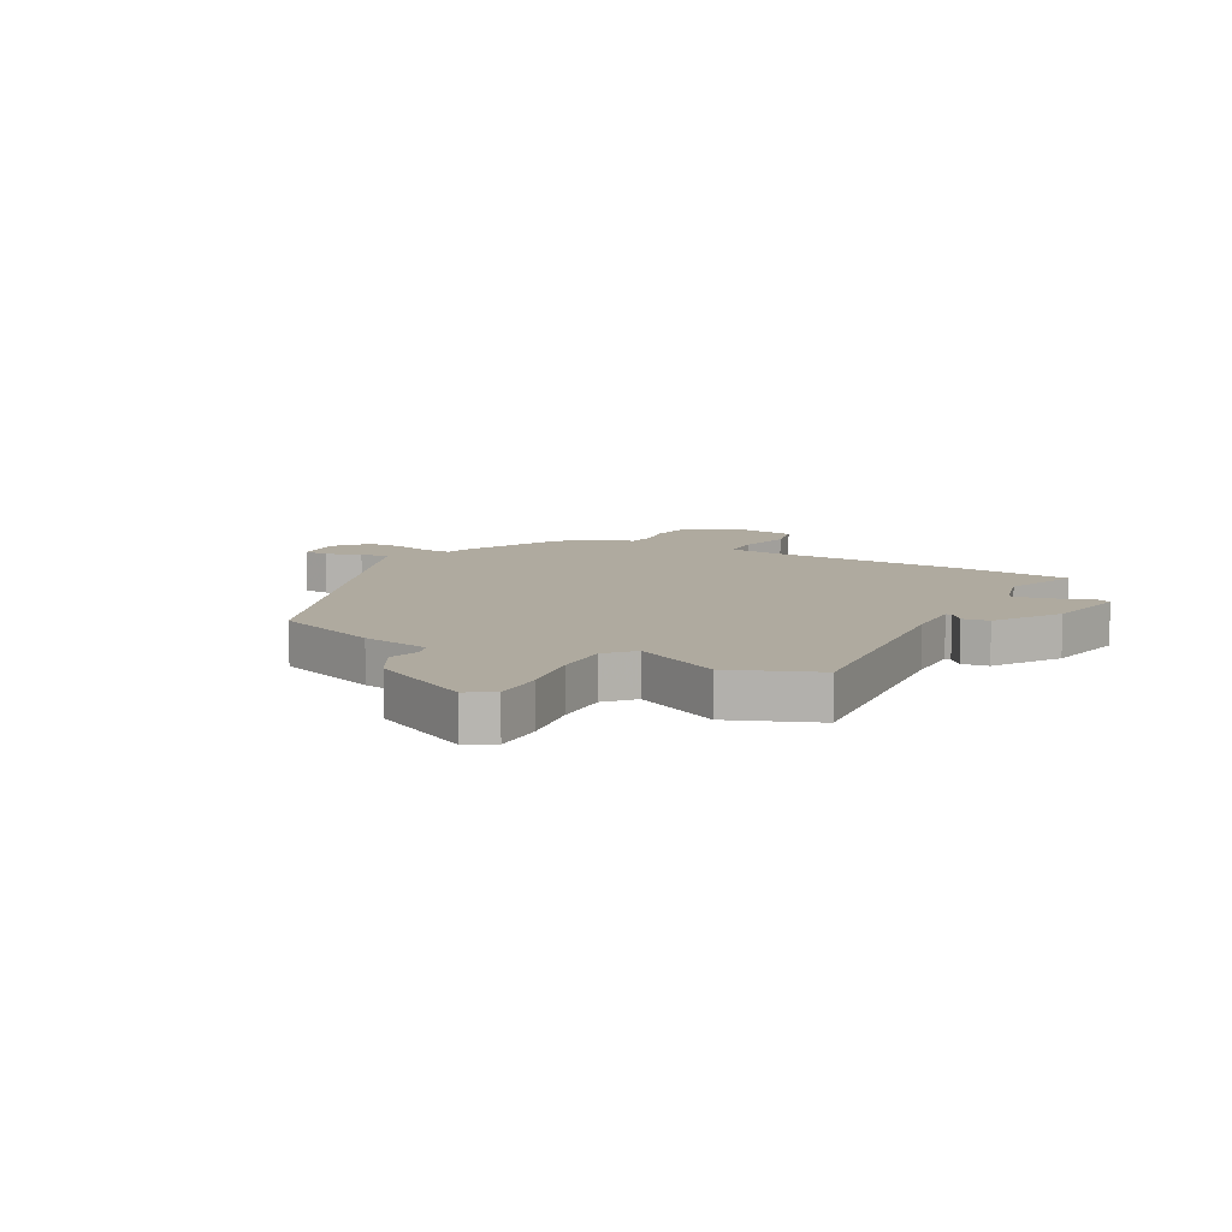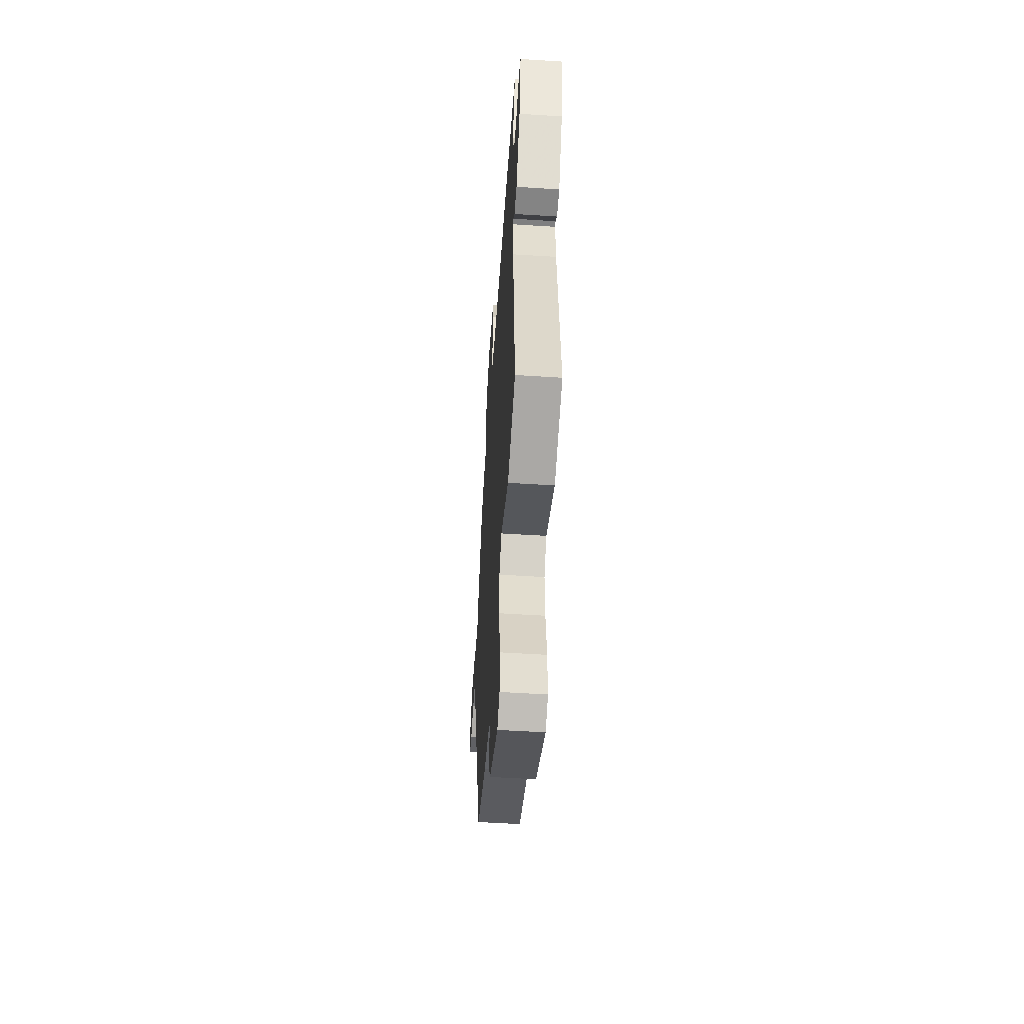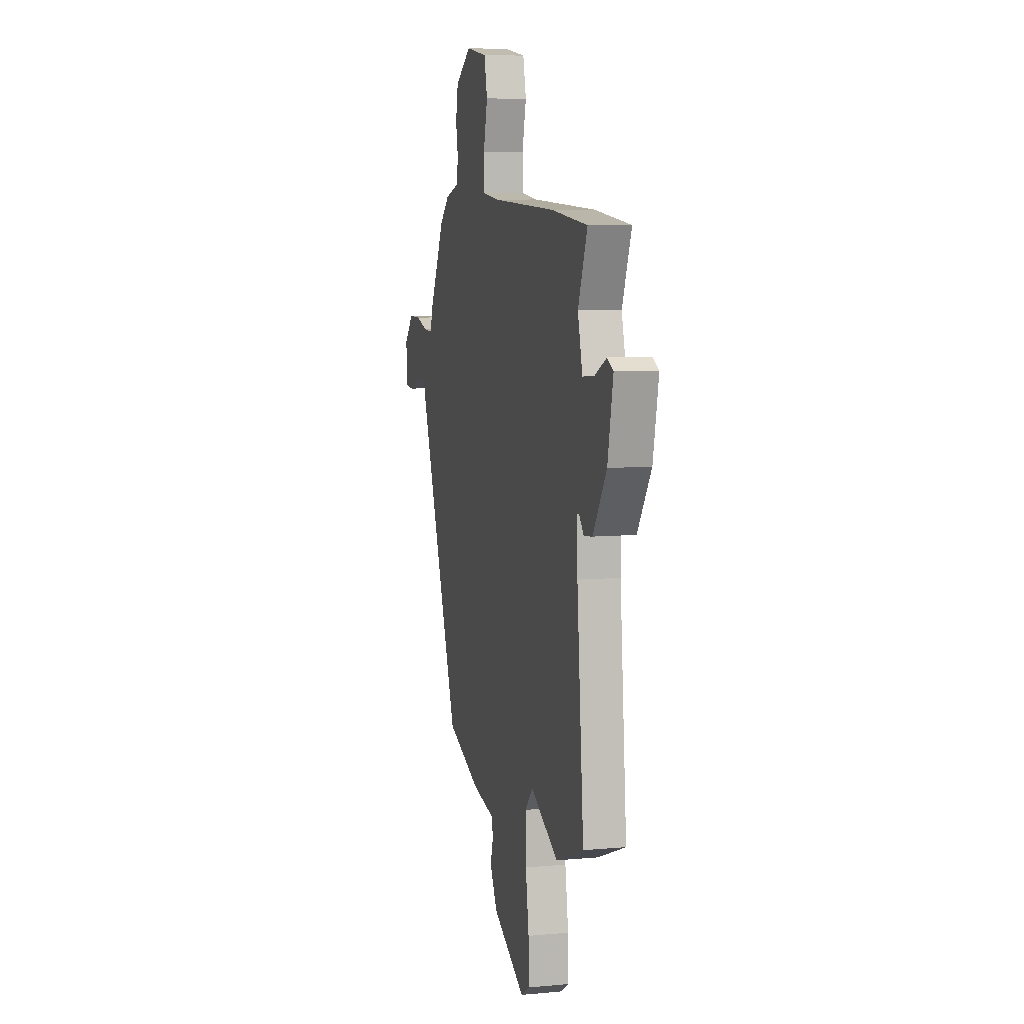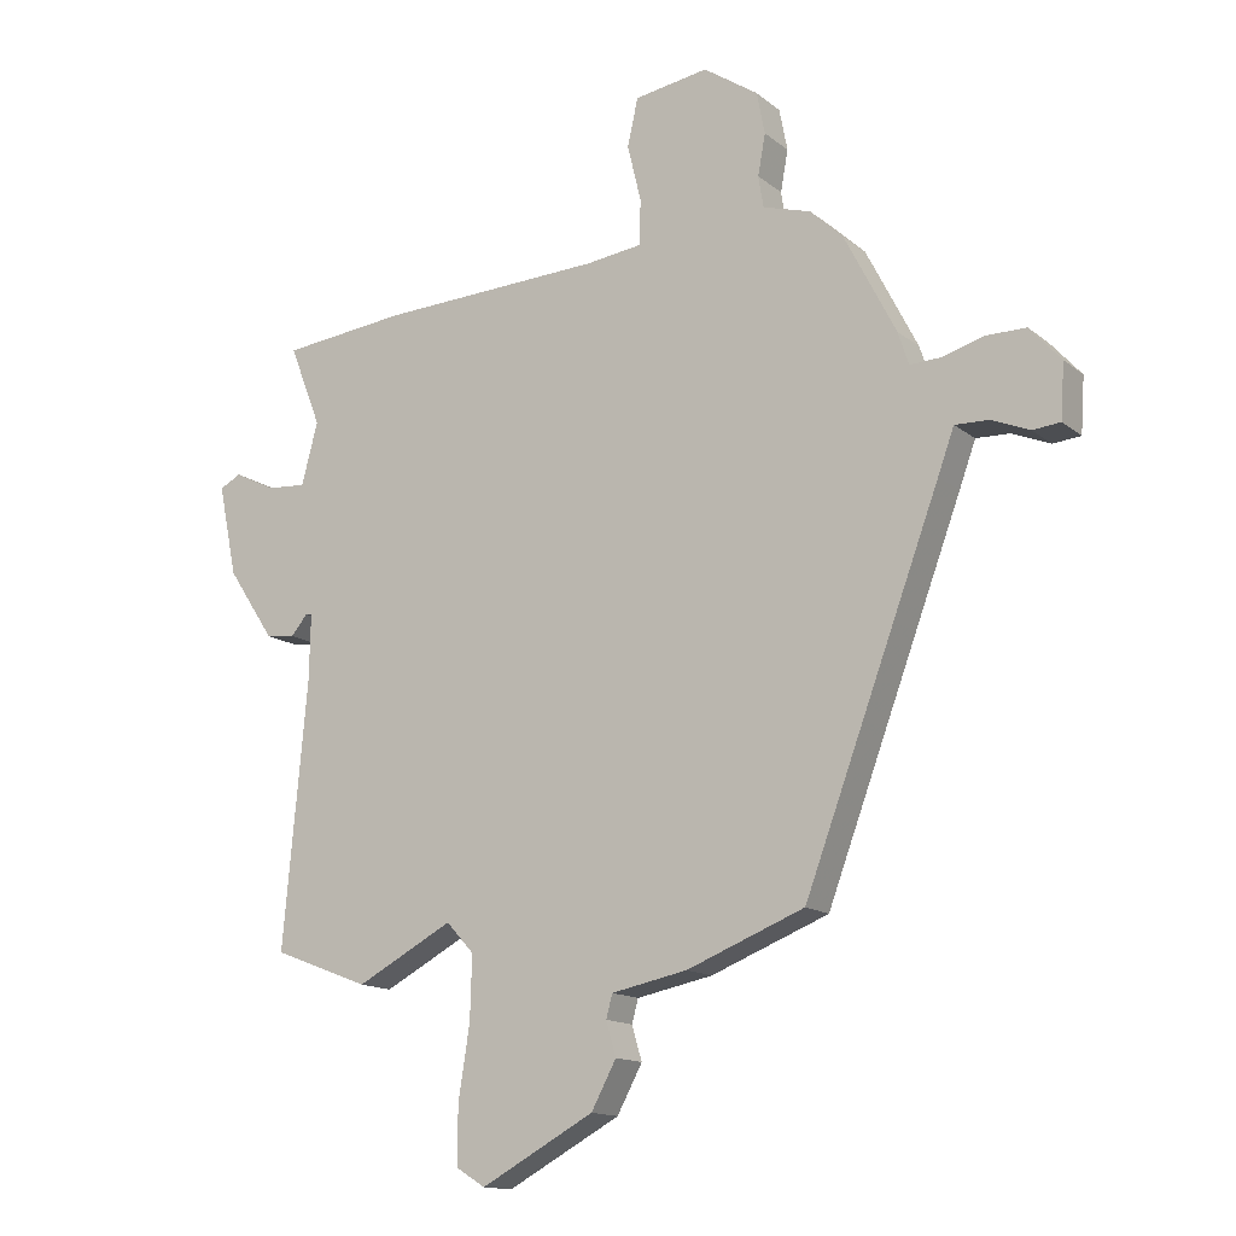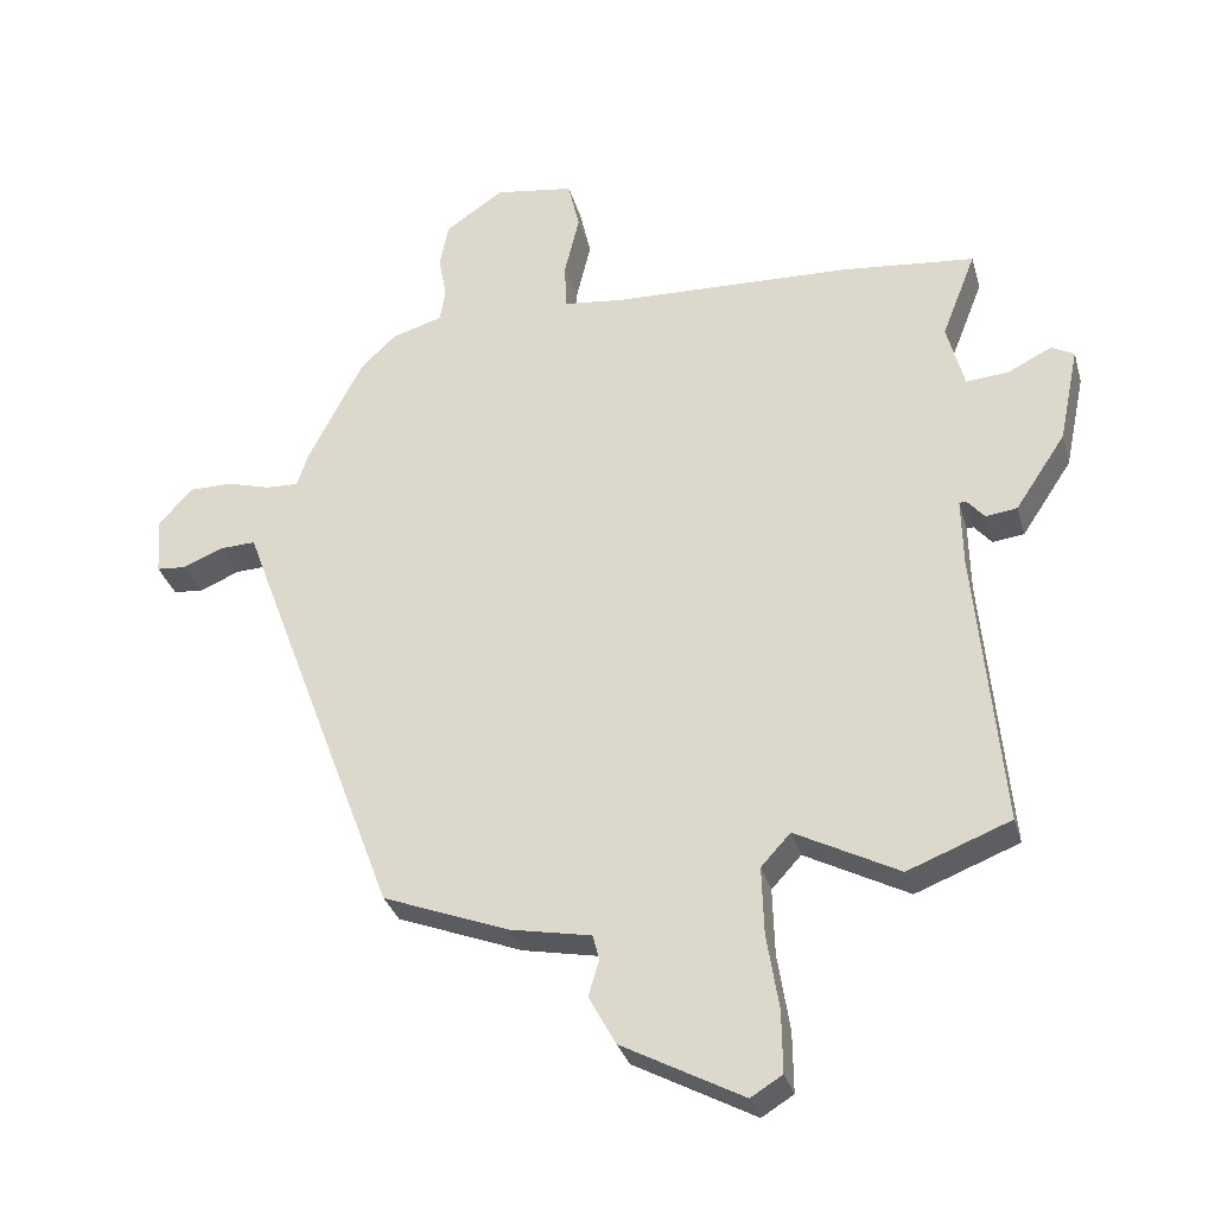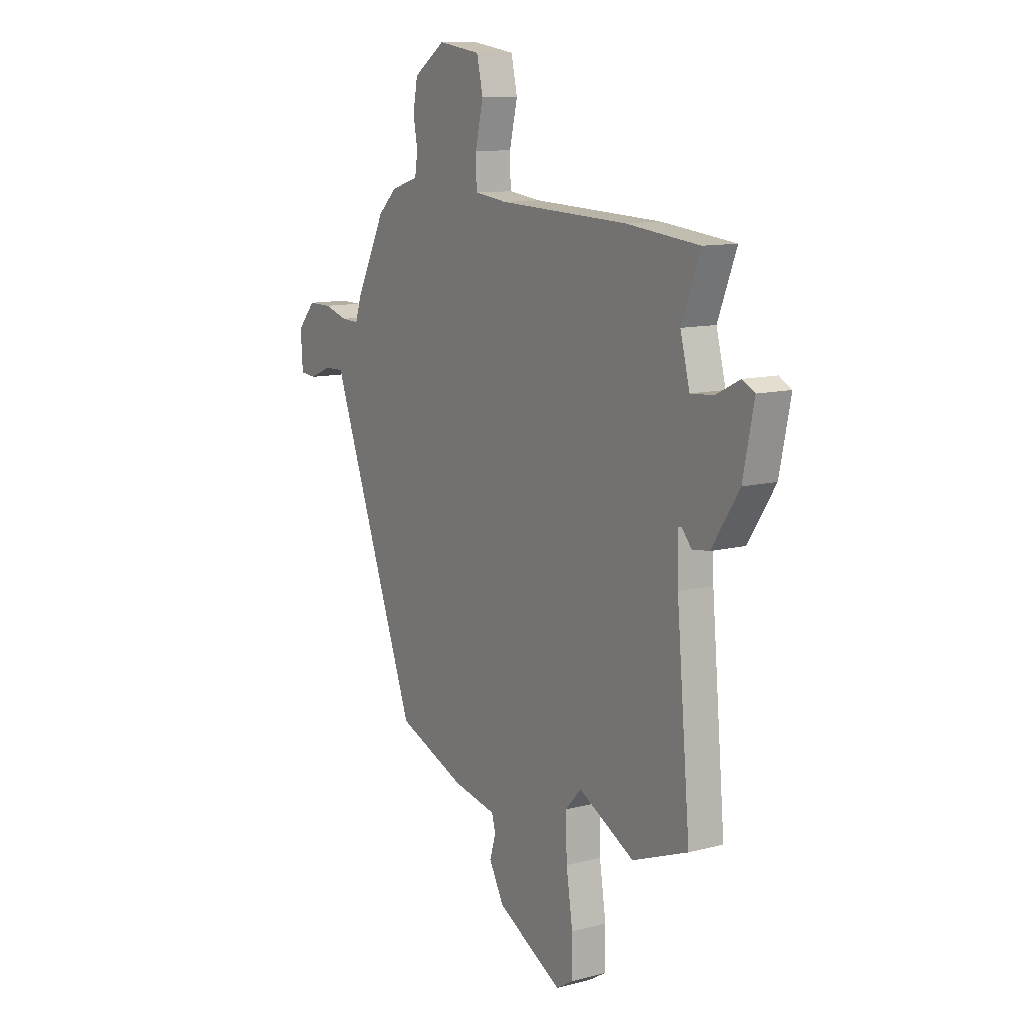
<metadata>
{"format":"obj","ext":"obj","renderer":"f3d","projection":"perspective","resolution":1024,"background":"white","views":[{"elev":9.5,"azim":-151.9,"up":"+Y"},{"elev":-54.0,"azim":-93.9,"up":"+Z"},{"elev":7.8,"azim":-104.5,"up":"+Z"},{"elev":-14.3,"azim":31.5,"up":"+Z"},{"elev":-32.2,"azim":-164.9,"up":"+Z"},{"elev":11.2,"azim":-122.6,"up":"+Z"}]}
</metadata>
<code>
v -0.413 0.07 -0.534
v -0.566 0.07 -0.475
v -0.528 0.07 -0.054
v -0.526 0.07 0.049
v -0.536 0.07 0.05
v -0.562 0.07 0.019
v -0.609 0.07 0.025
v -0.684 0.07 0.138
v -0.714 0.07 0.283
v -0.68 0.07 0.301
v -0.614 0.07 0.268
v -0.551 0.07 0.263
v -0.525 0.07 0.362
v -0.576 0.07 0.492
v -0.376 0.07 0.513
v -0.019 0.07 0.527
v 0.071 0.07 0.538
v 0.073 0.07 0.609
v 0.051 0.07 0.701
v 0.068 0.07 0.776
v 0.186 0.07 0.794
v 0.273 0.07 0.735
v 0.286 0.07 0.668
v 0.274 0.07 0.603
v 0.282 0.07 0.553
v 0.358 0.07 0.53
v 0.41 0.07 0.481
v 0.492 0.07 0.321
v 0.509 0.07 0.269
v 0.558 0.07 0.271
v 0.623 0.07 0.29
v 0.688 0.07 0.29
v 0.738 0.07 0.234
v 0.732 0.07 0.147
v 0.688 0.07 0.143
v 0.628 0.07 0.168
v 0.574 0.07 0.17
v 0.548 0.07 0.099
v 0.332 0.07 -0.477
v 0.145 0.07 -0.55
v 0.024 0.07 -0.574
v 0.014 0.07 -0.611
v 0.03 0.07 -0.665
v -0.01 0.07 -0.739
v -0.19 0.07 -0.836
v -0.237 0.07 -0.807
v -0.236 0.07 -0.716
v -0.218 0.07 -0.601
v -0.215 0.07 -0.501
v -0.259 0.07 -0.453
v -0.413 0 -0.534
v -0.566 0 -0.475
v -0.528 0 -0.054
v -0.526 0 0.049
v -0.536 0 0.05
v -0.562 0 0.019
v -0.609 0 0.025
v -0.684 0 0.138
v -0.714 0 0.283
v -0.68 0 0.301
v -0.614 0 0.268
v -0.551 0 0.263
v -0.525 0 0.362
v -0.576 0 0.492
v -0.376 0 0.513
v -0.019 0 0.527
v 0.071 0 0.538
v 0.073 0 0.609
v 0.051 0 0.701
v 0.068 0 0.776
v 0.186 0 0.794
v 0.273 0 0.735
v 0.286 0 0.668
v 0.274 0 0.603
v 0.282 0 0.553
v 0.358 0 0.53
v 0.41 0 0.481
v 0.492 0 0.321
v 0.509 0 0.269
v 0.558 0 0.271
v 0.623 0 0.29
v 0.688 0 0.29
v 0.738 0 0.234
v 0.732 0 0.147
v 0.688 0 0.143
v 0.628 0 0.168
v 0.574 0 0.17
v 0.548 0 0.099
v 0.332 0 -0.477
v 0.145 0 -0.55
v 0.024 0 -0.574
v 0.014 0 -0.611
v 0.03 0 -0.665
v -0.01 0 -0.739
v -0.19 0 -0.836
v -0.237 0 -0.807
v -0.236 0 -0.716
v -0.218 0 -0.601
v -0.215 0 -0.501
v -0.259 0 -0.453
f 45 46 47 48
f 45 48 49
f 42 43 44 45
f 41 42 45 49
f 40 41 49 50
f 37 38 39 40
f 33 34 35 36
f 33 36 37
f 30 31 32 33
f 29 30 33 37
f 26 27 28 29
f 25 26 29
f 25 29 37 40
f 21 22 23 24
f 18 19 20 21
f 17 18 21 24
f 13 14 15 16
f 12 13 16 17
f 8 9 10 11
f 8 11 12
f 5 6 7 8
f 4 5 8 12
f 50 1 2 3
f 50 3 4
f 24 25 40 50
f 17 24 50
f 4 12 17 50
f 98 97 96 95
f 99 98 95
f 95 94 93 92
f 99 95 92 91
f 100 99 91 90
f 90 89 88 87
f 86 85 84 83
f 87 86 83
f 83 82 81 80
f 87 83 80 79
f 79 78 77 76
f 79 76 75
f 90 87 79 75
f 74 73 72 71
f 71 70 69 68
f 74 71 68 67
f 66 65 64 63
f 67 66 63 62
f 61 60 59 58
f 62 61 58
f 58 57 56 55
f 62 58 55 54
f 53 52 51 100
f 54 53 100
f 100 90 75 74
f 100 74 67
f 100 67 62 54
f 1 51 52 2
f 2 52 53 3
f 3 53 54 4
f 4 54 55 5
f 5 55 56 6
f 6 56 57 7
f 7 57 58 8
f 8 58 59 9
f 9 59 60 10
f 10 60 61 11
f 11 61 62 12
f 12 62 63 13
f 13 63 64 14
f 14 64 65 15
f 15 65 66 16
f 16 66 67 17
f 17 67 68 18
f 18 68 69 19
f 19 69 70 20
f 20 70 71 21
f 21 71 72 22
f 22 72 73 23
f 23 73 74 24
f 24 74 75 25
f 25 75 76 26
f 26 76 77 27
f 27 77 78 28
f 28 78 79 29
f 29 79 80 30
f 30 80 81 31
f 31 81 82 32
f 32 82 83 33
f 33 83 84 34
f 34 84 85 35
f 35 85 86 36
f 36 86 87 37
f 37 87 88 38
f 38 88 89 39
f 39 89 90 40
f 40 90 91 41
f 41 91 92 42
f 42 92 93 43
f 43 93 94 44
f 44 94 95 45
f 45 95 96 46
f 46 96 97 47
f 47 97 98 48
f 48 98 99 49
f 49 99 100 50
f 50 100 51 1

</code>
